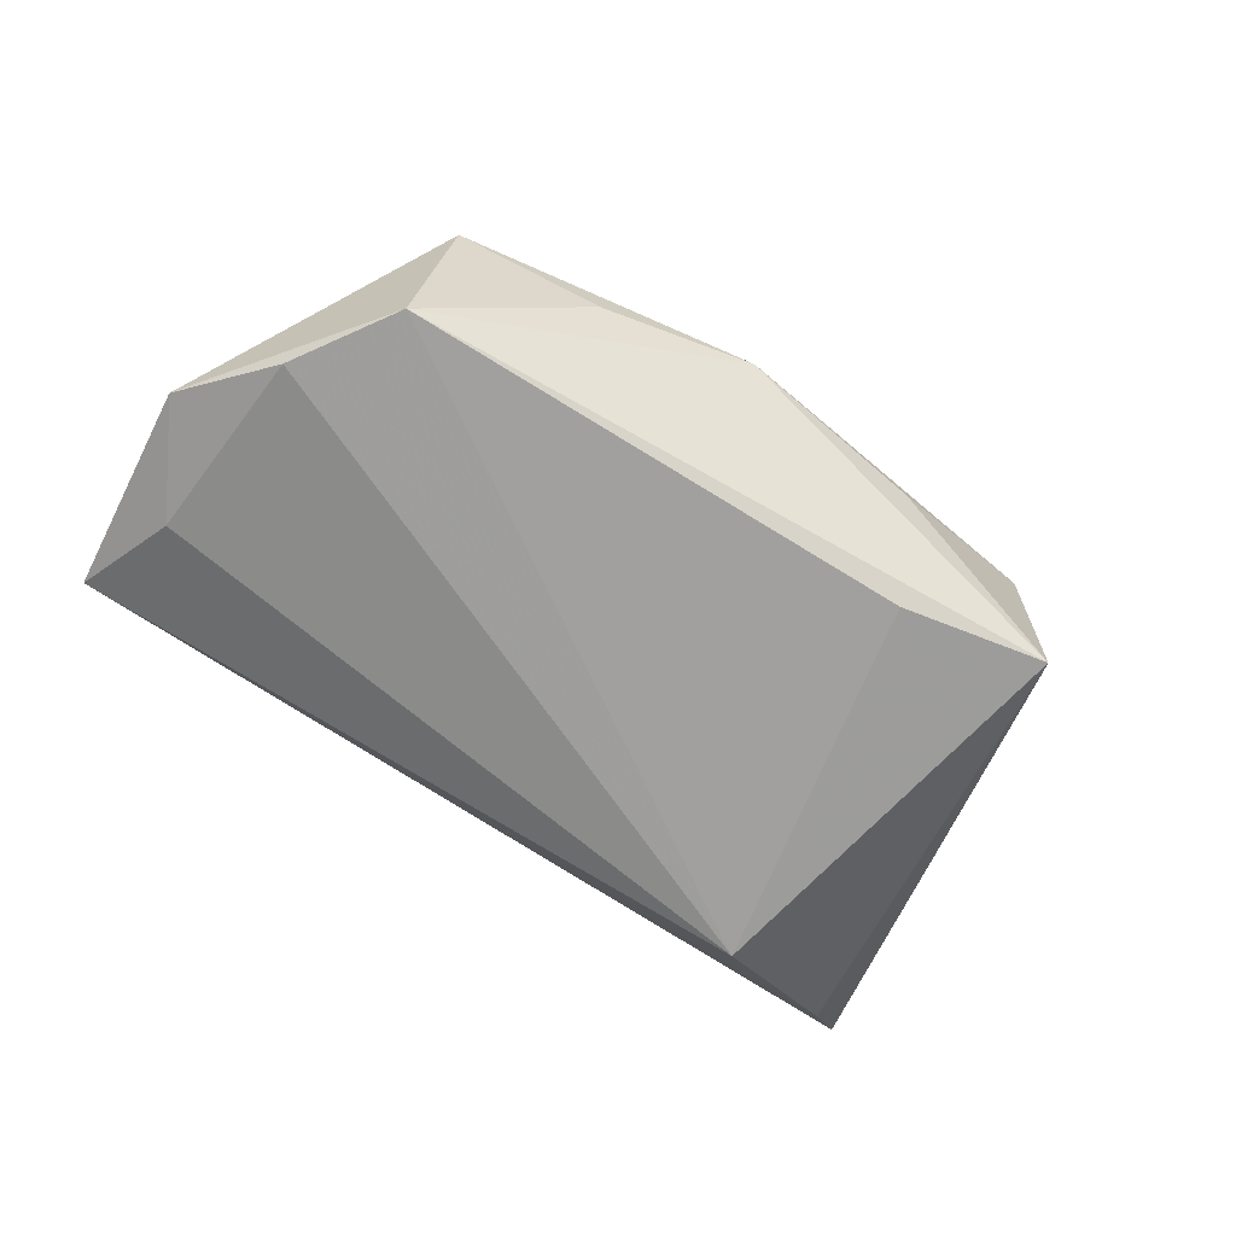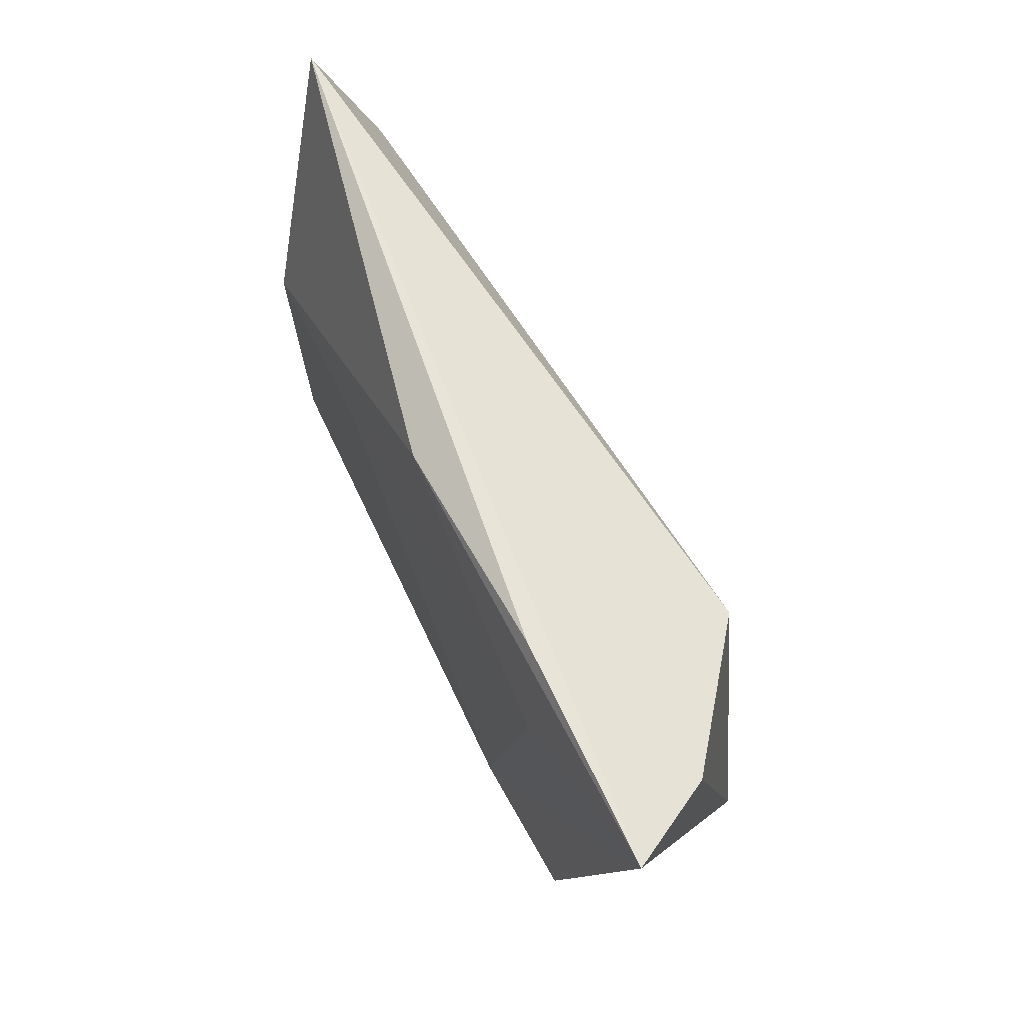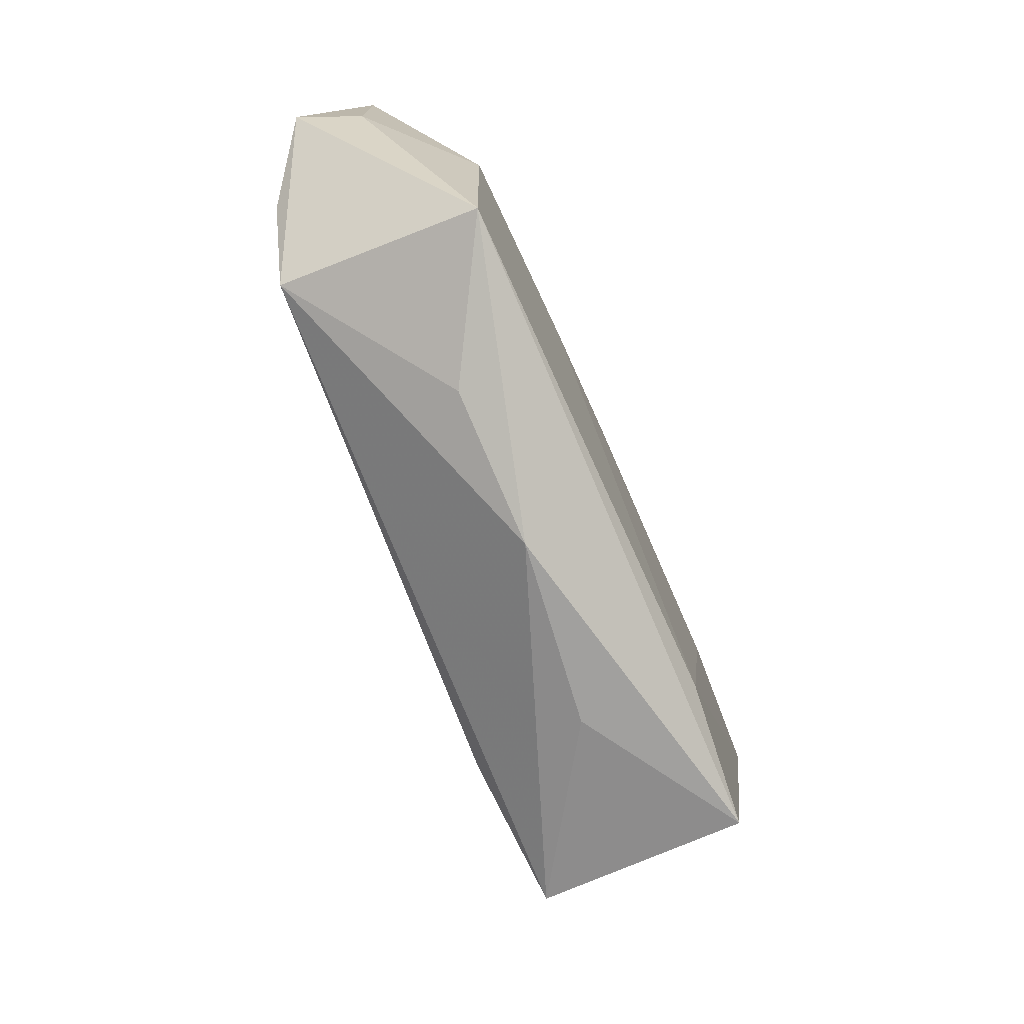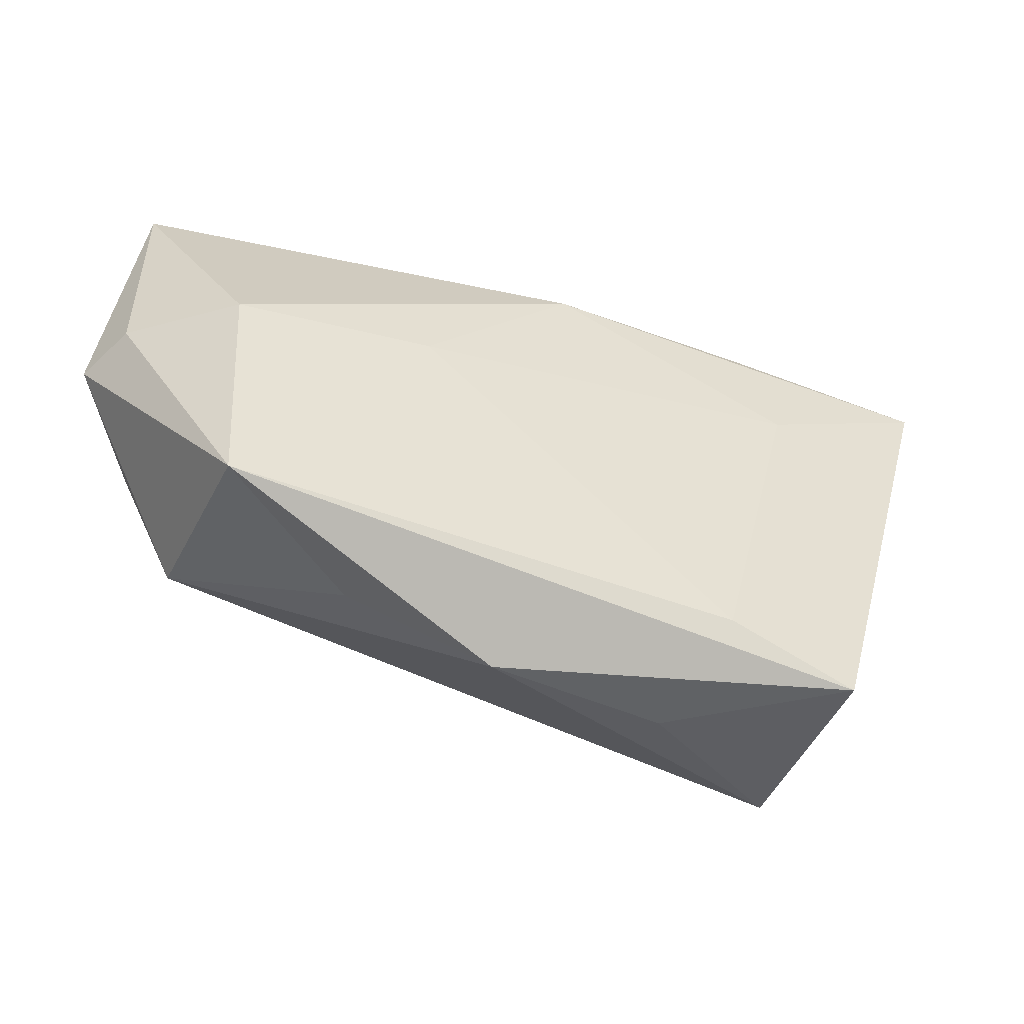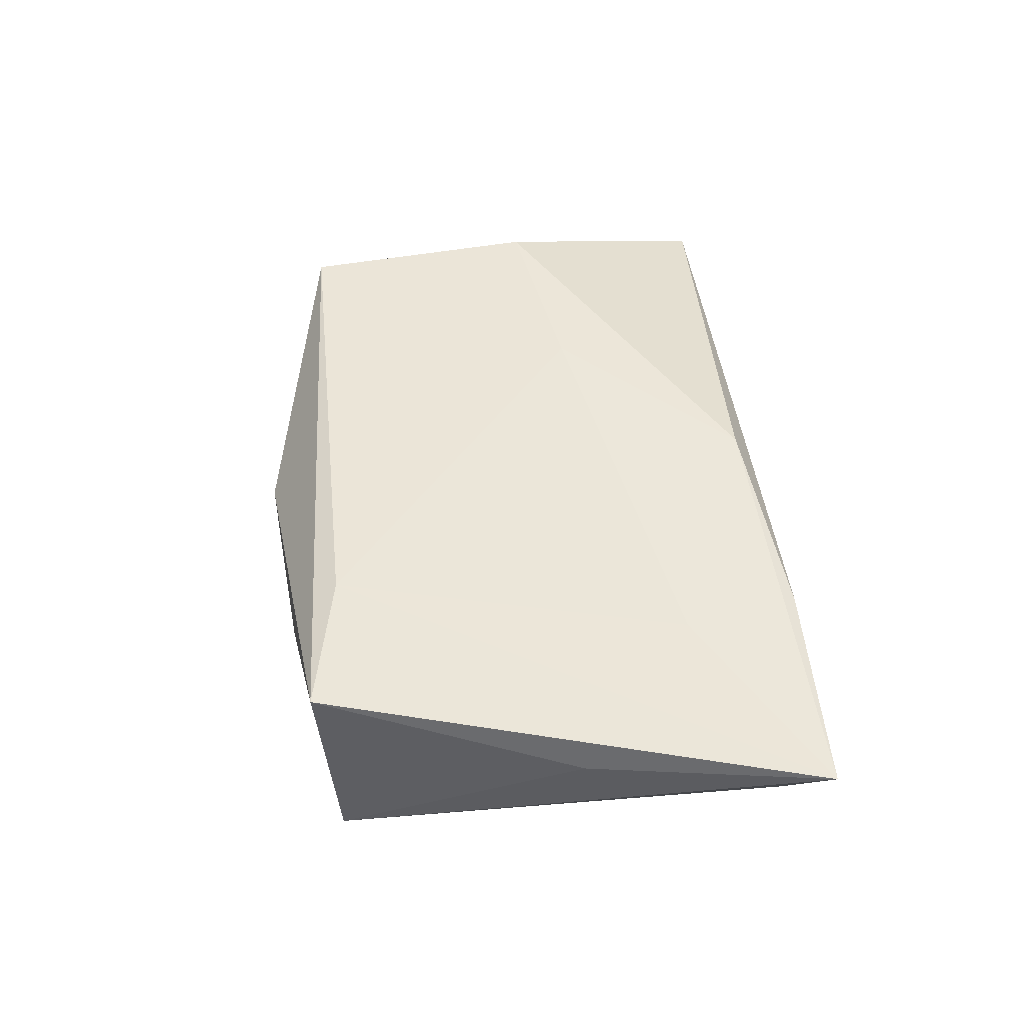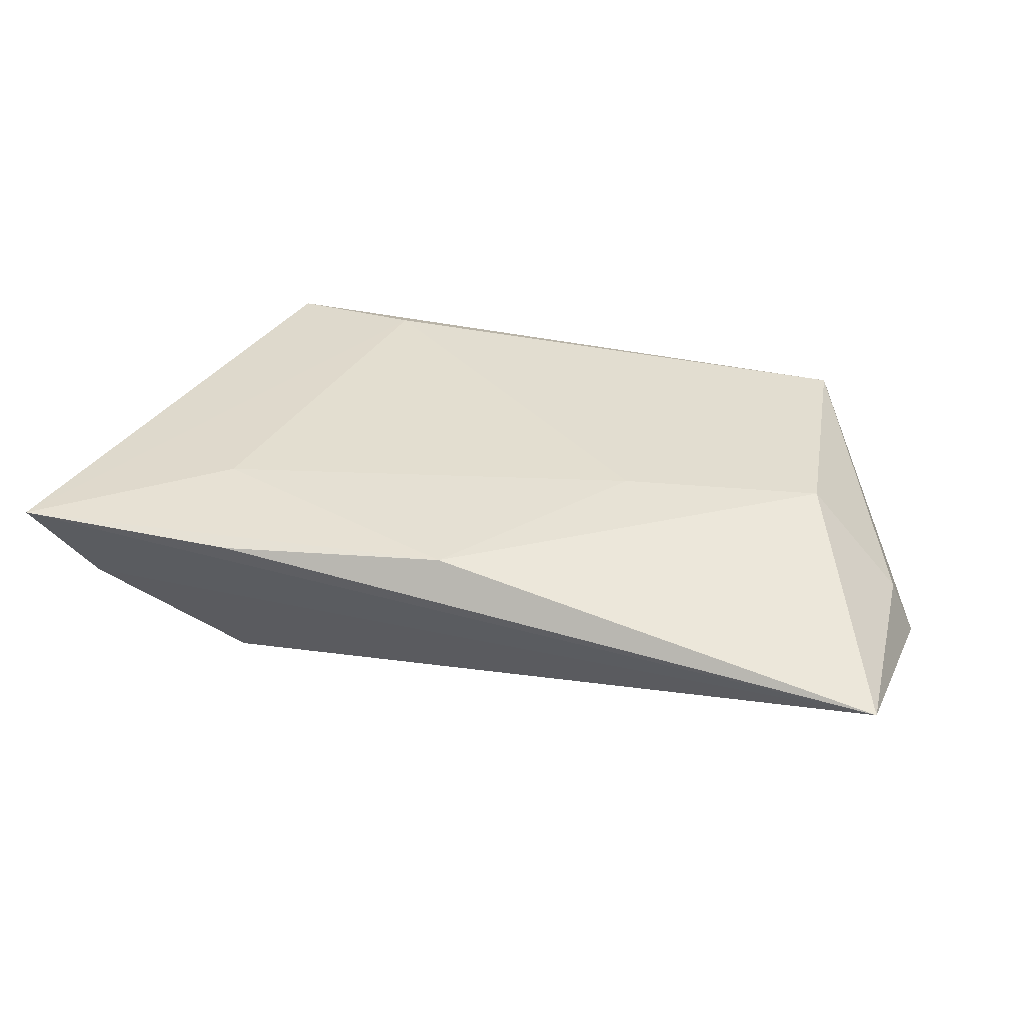
<metadata>
{"format":"obj","ext":"obj","renderer":"f3d","projection":"perspective","resolution":1024,"background":"white","views":[{"elev":-74.3,"azim":-35.1,"up":"+Z"},{"elev":64.0,"azim":64.0,"up":"+Y"},{"elev":-75.1,"azim":-66.7,"up":"+Y"},{"elev":-49.4,"azim":-23.3,"up":"+Y"},{"elev":48.5,"azim":84.1,"up":"+Z"},{"elev":35.7,"azim":-166.2,"up":"+Z"}]}
</metadata>
<code>
v -0.005668 -0.03572 0.001814
v 0.02237 -0.02691 0.01333
v 0.03392 0.01882 0.01333
v 0.02229 -0.02427 -0.01682
v -0.05217 -0.006055 -0.01304
v -0.06143 0.005833 -0.007297
v 0.05095 0.003143 0.00751
v 0.03297 0.02372 -0.01419
v 0.01859 -0.03365 -0.001018
v -0.02506 -0.03068 0.001423
v 0.05148 0.02908 7.001e-05
v -0.05802 0.006766 0.0007244
v 0.02956 0.03417 0.01141
v 0.0006112 0.03139 0.01257
v -0.0438 -0.02669 0.01205
v 0.04015 -0.031 0.0118
v -0.05324 0.01985 -0.00678
v 0.05858 0.03354 0.01185
v -0.0441 -0.01975 -0.01463
v -0.02008 0.008639 0.01333
v -0.046 0.004459 0.01268
v 0.04118 -0.02862 -0.01525
v -0.05801 0.03417 0.0003127
f 5 19 6
f 5 8 19
f 23 13 18
f 11 23 18
f 8 23 11
f 19 8 4
f 1 16 15
f 6 19 15
f 18 16 7
f 12 23 6
f 21 23 12
f 6 15 12
f 12 15 21
f 14 23 21
f 13 23 14
f 18 13 14
f 14 3 18
f 8 5 17
f 17 23 8
f 17 5 6
f 6 23 17
f 9 16 1
f 22 4 8
f 8 11 22
f 22 9 1
f 16 9 22
f 22 11 18
f 18 7 22
f 22 7 16
f 1 19 22
f 19 4 22
f 2 15 16
f 2 16 18
f 18 3 2
f 10 19 1
f 1 15 10
f 10 15 19
f 20 2 3
f 20 14 21
f 3 14 20
f 21 15 20
f 15 2 20

</code>
